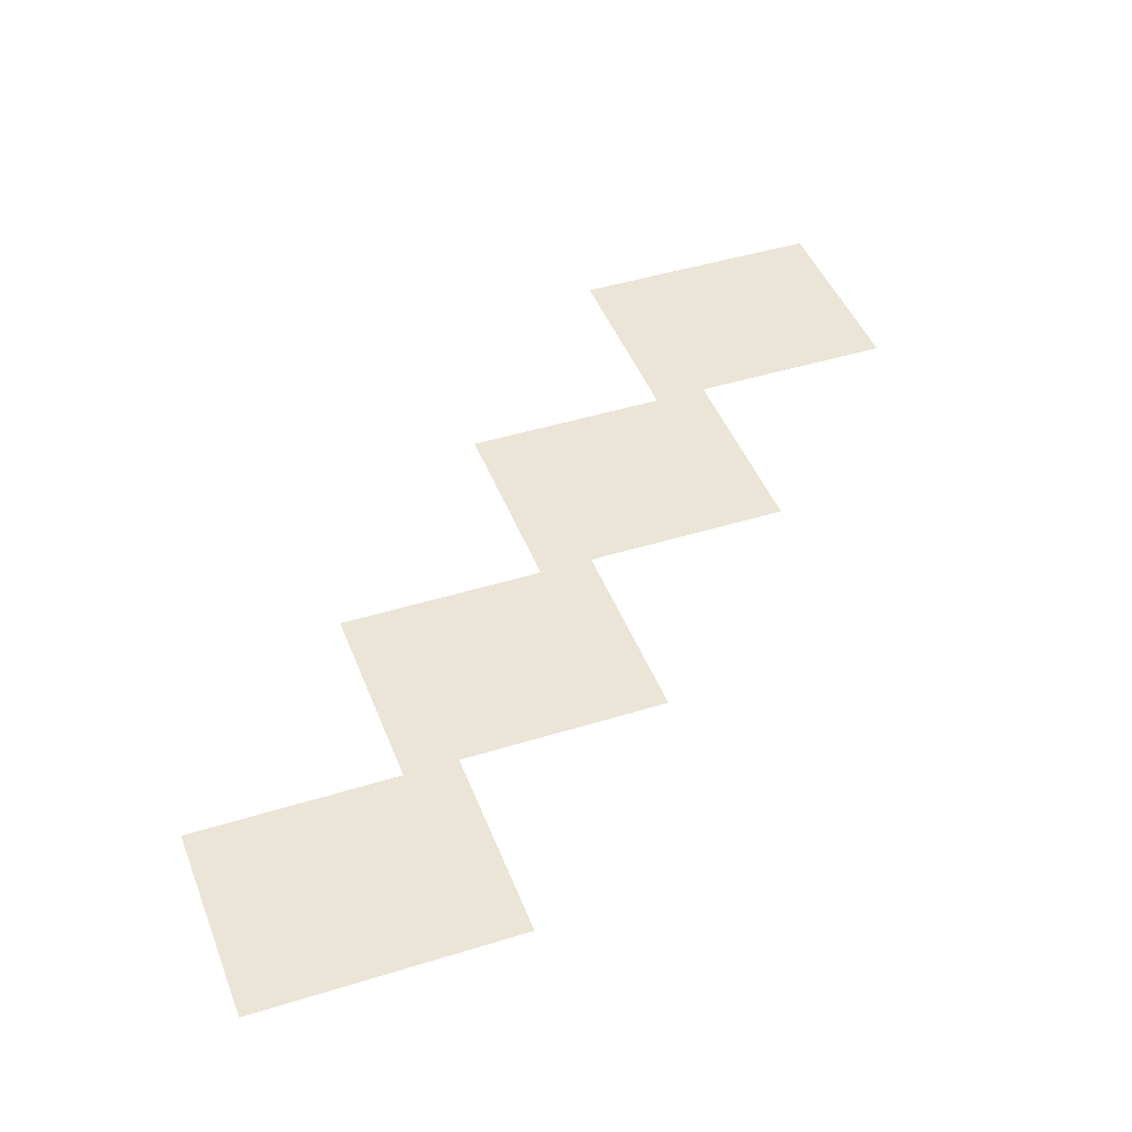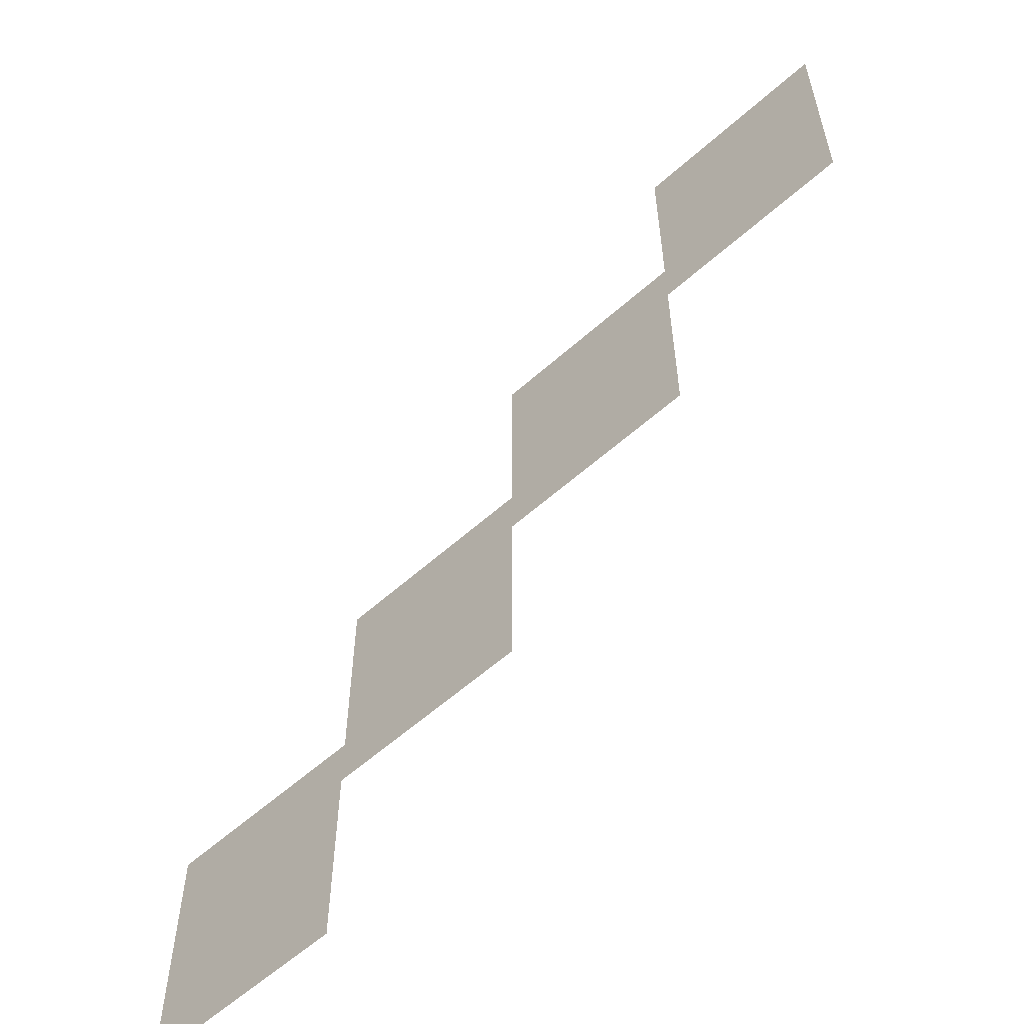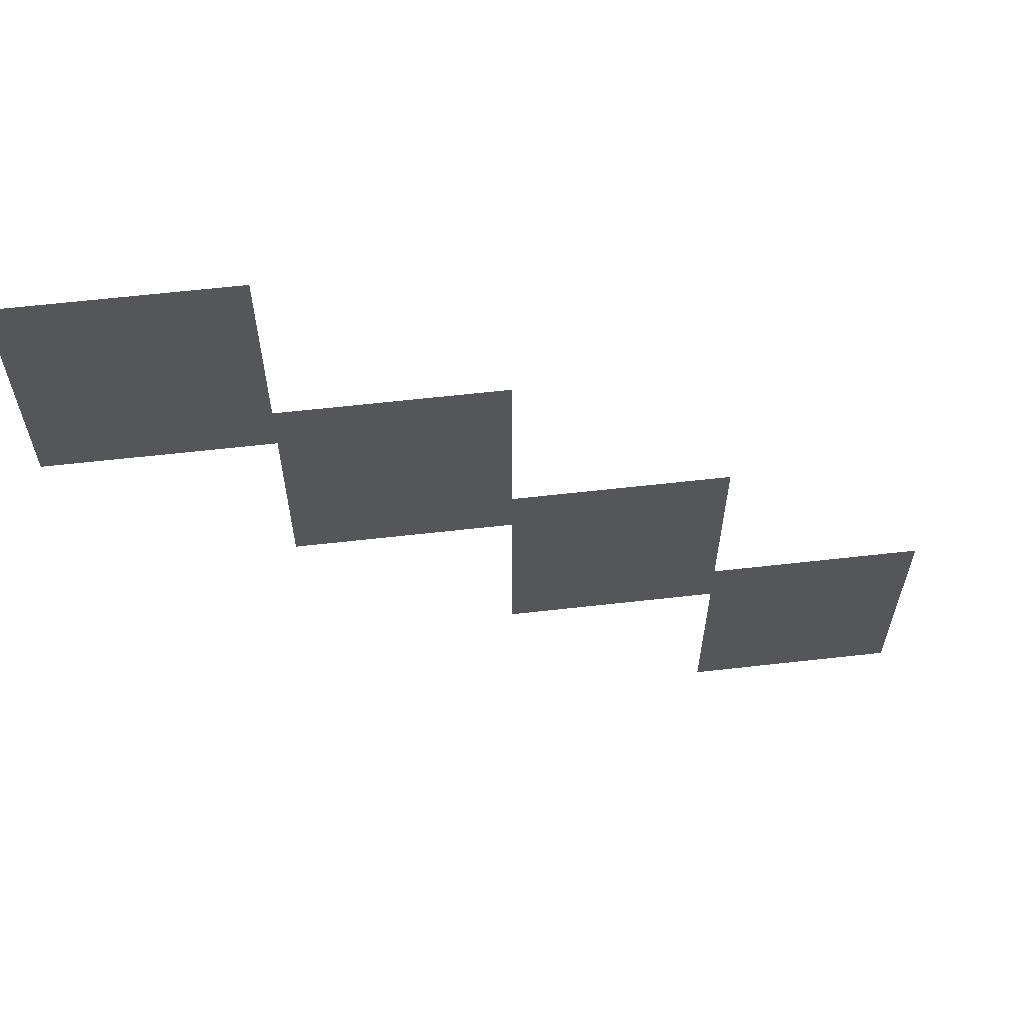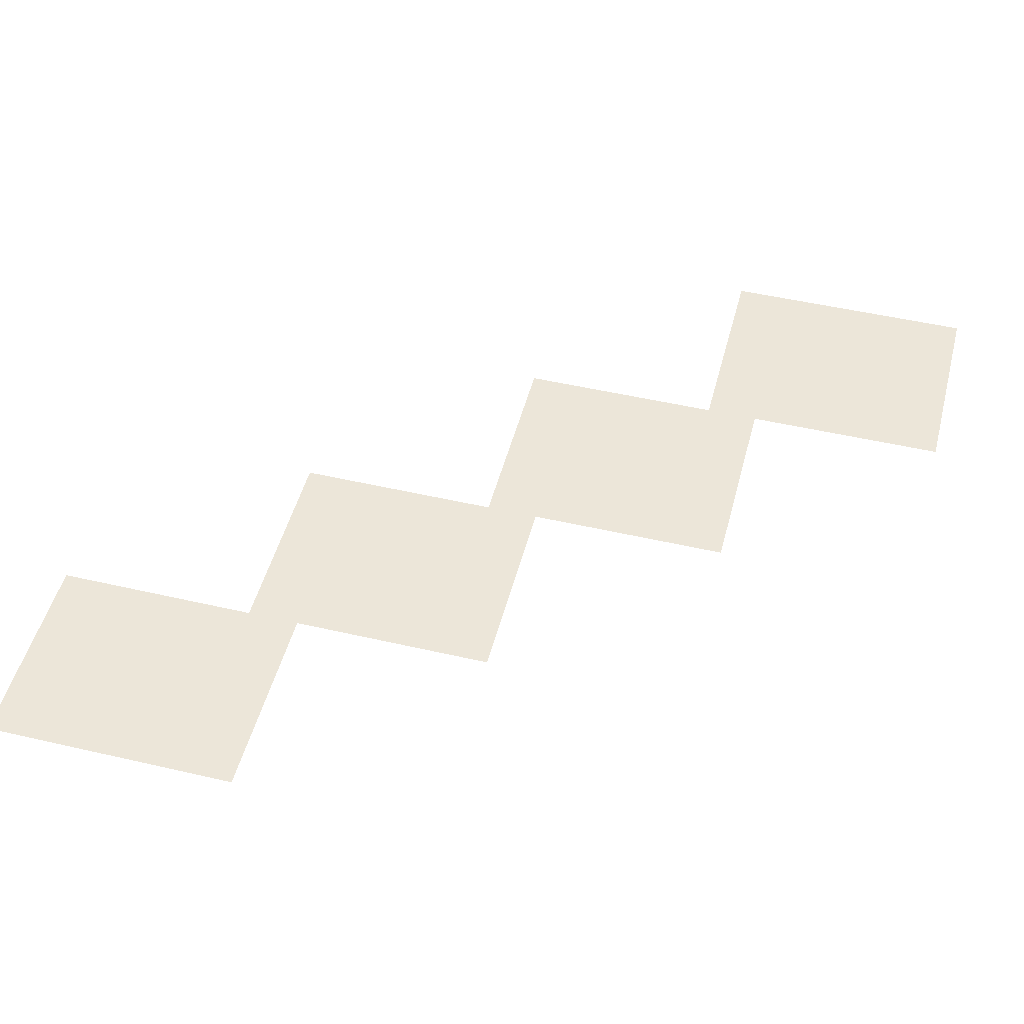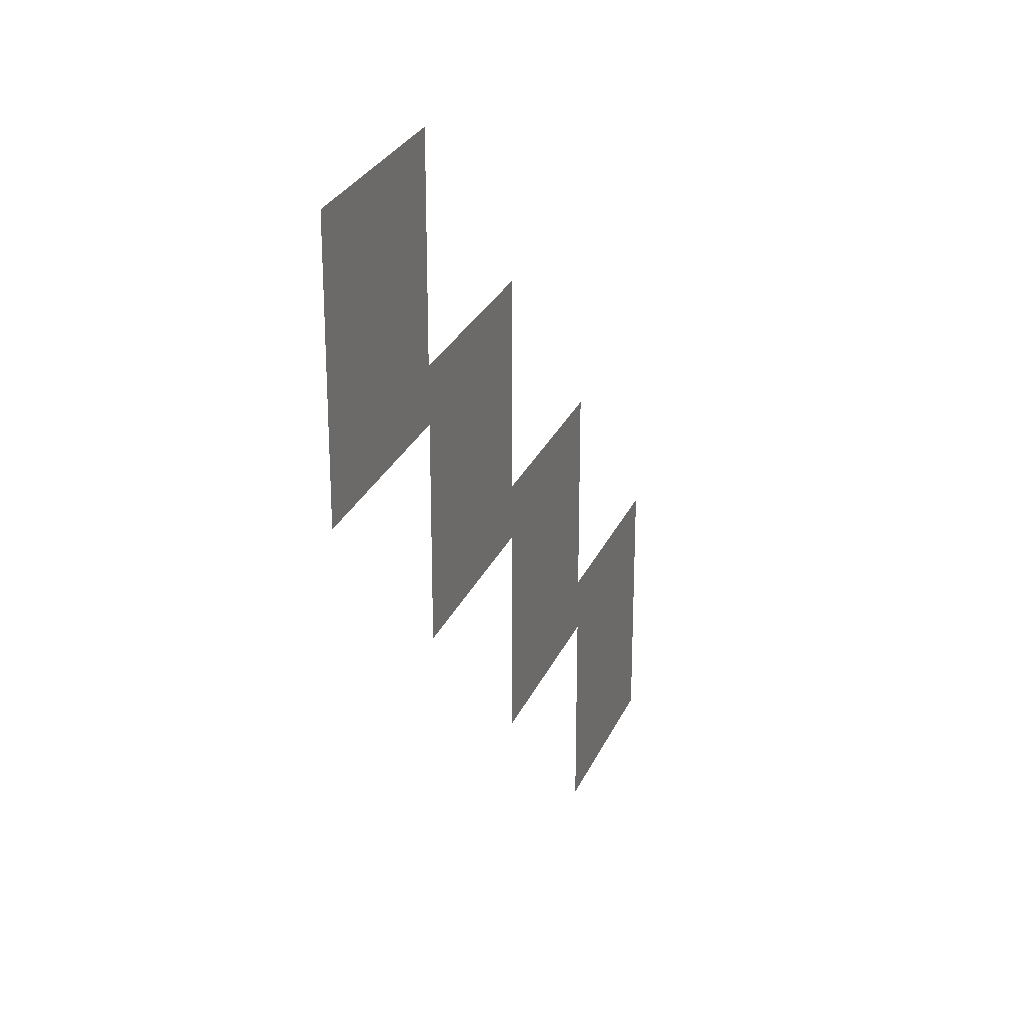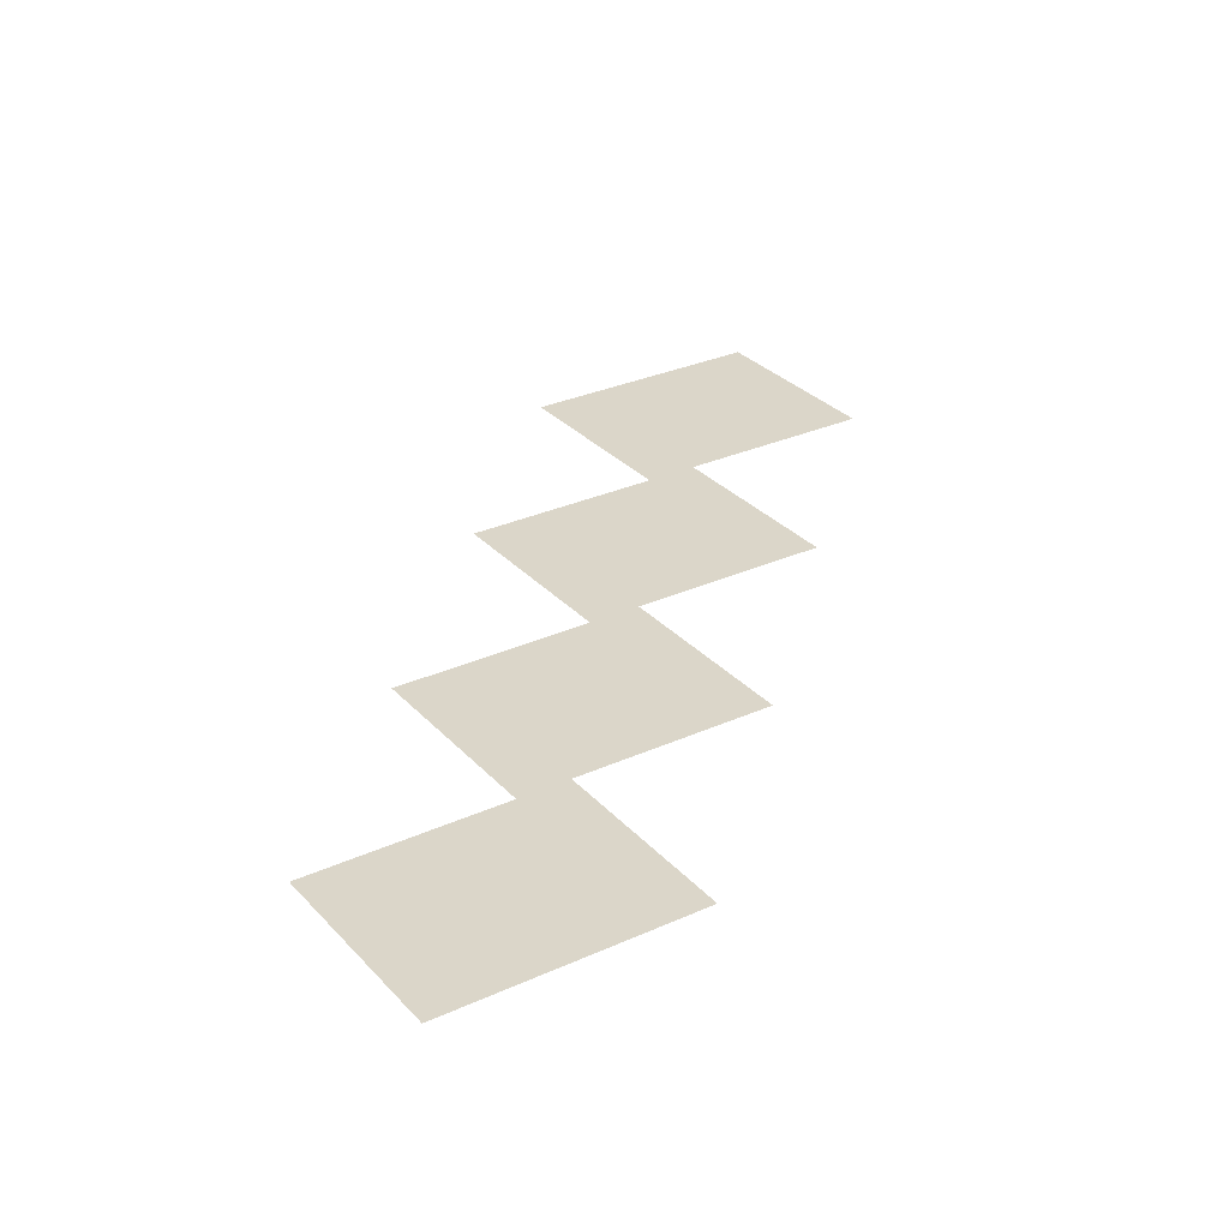
<metadata>
{"format":"obj","ext":"obj","renderer":"f3d","projection":"perspective","resolution":1024,"background":"white","views":[{"elev":44.0,"azim":-110.1,"up":"+Z"},{"elev":-59.0,"azim":-137.5,"up":"+Y"},{"elev":63.2,"azim":-6.5,"up":"+Y"},{"elev":48.9,"azim":104.5,"up":"+Z"},{"elev":26.6,"azim":-70.4,"up":"+Y"},{"elev":29.9,"azim":-123.6,"up":"+Z"}]}
</metadata>
<code>
v -8134 -3486 0
v -8300 -3486 0
v -8300 -3277 0
v -8134 -3277 0
v -7968 -3652 0
v -8134 -3652 0
v -8134 -3443 0
v -7968 -3443 0
v -7802 -3818 0
v -7968 -3818 0
v -7968 -3609 0
v -7802 -3609 0
v -7636 -3984 0
v -7802 -3984 0
v -7802 -3775 0
v -7636 -3775 0
g S4-2-F_mesh_0030
f 1 2 3 4
f 5 6 7 8
f 9 10 11 12
f 13 14 15 16

</code>
